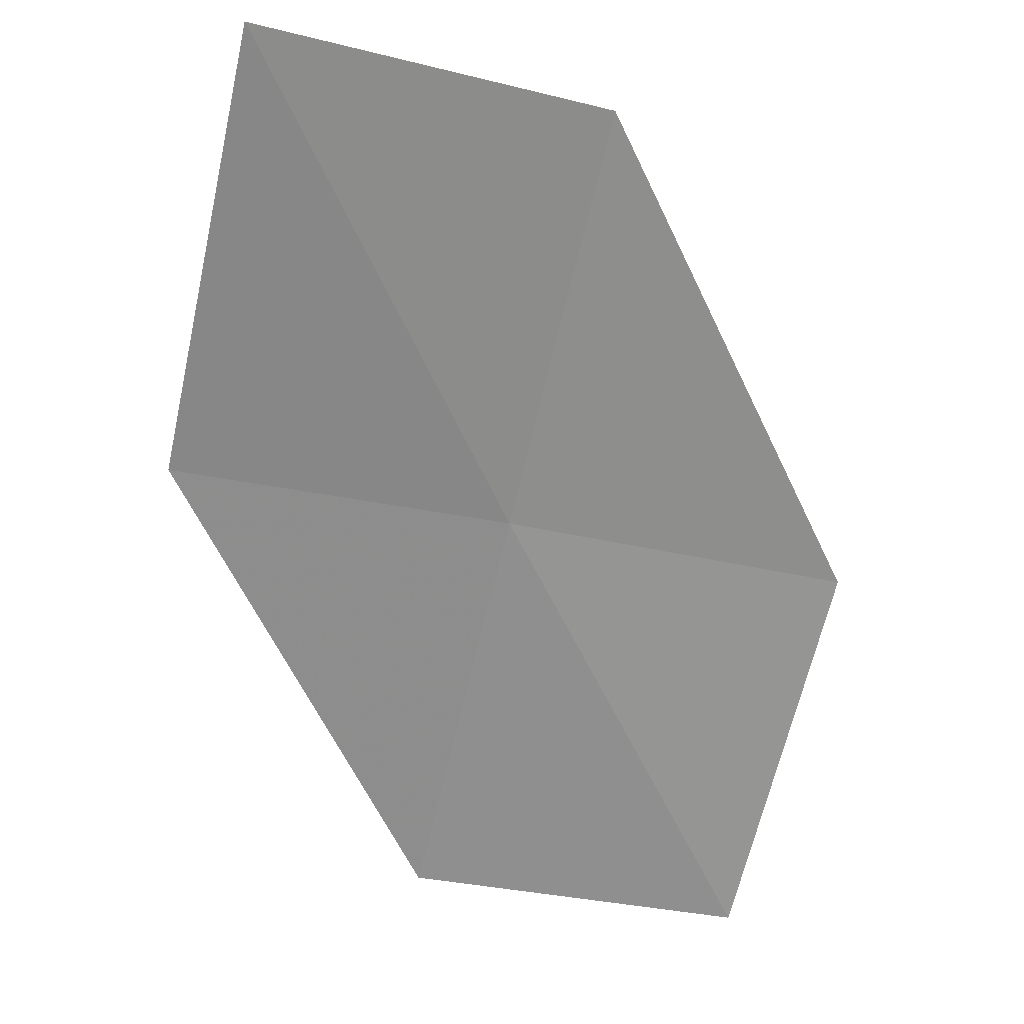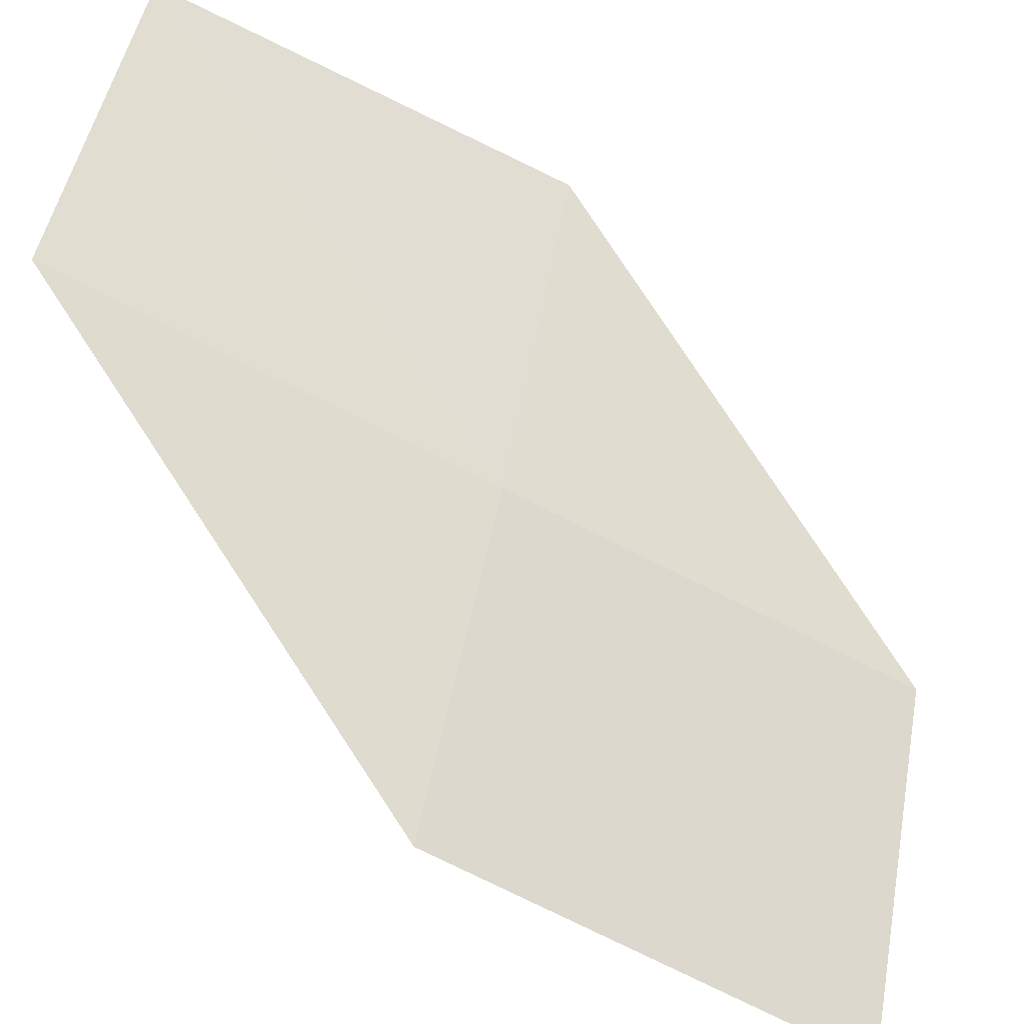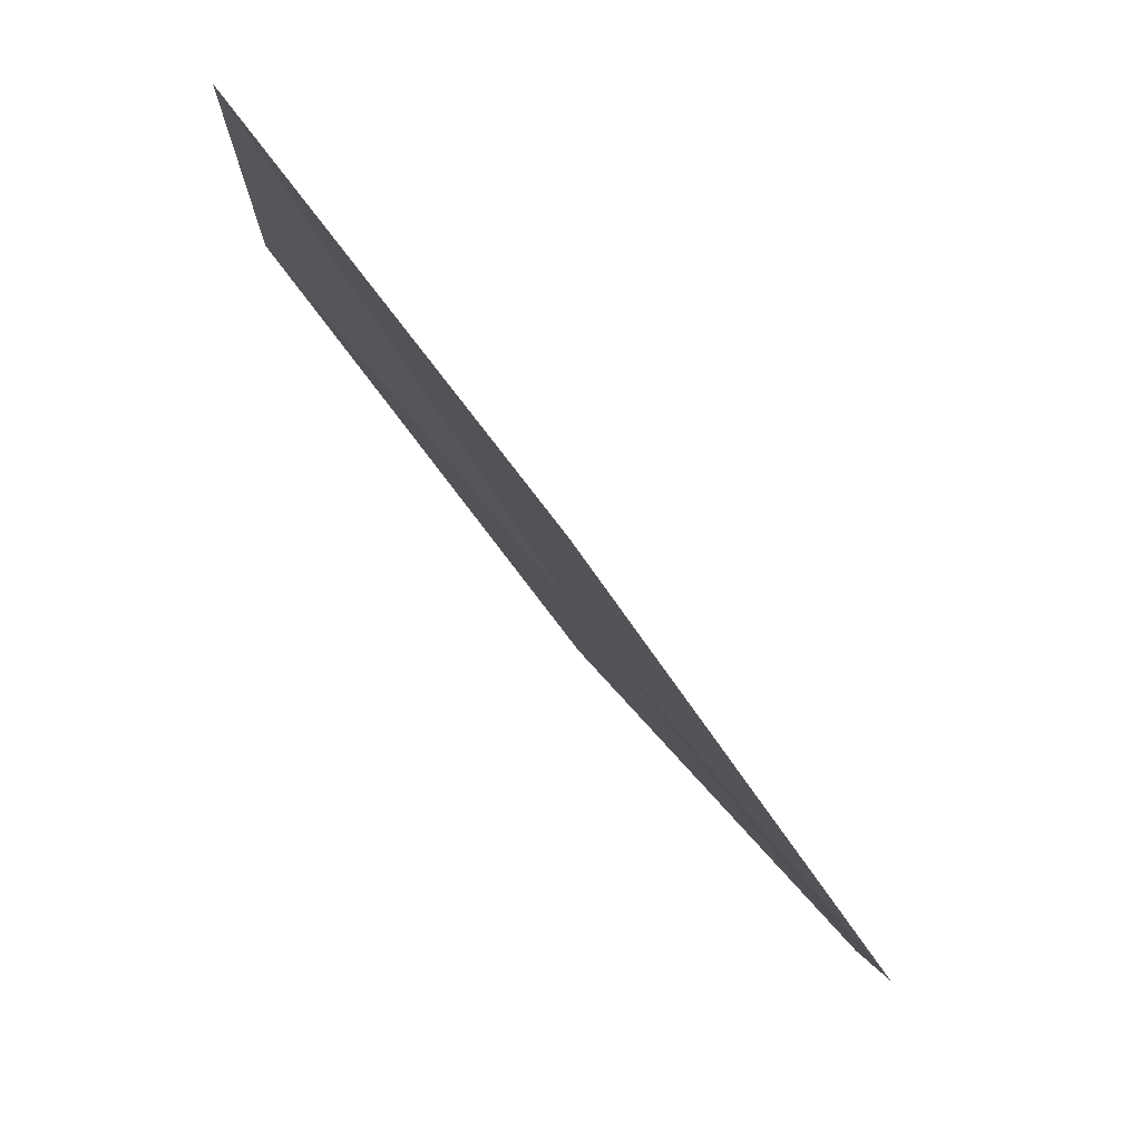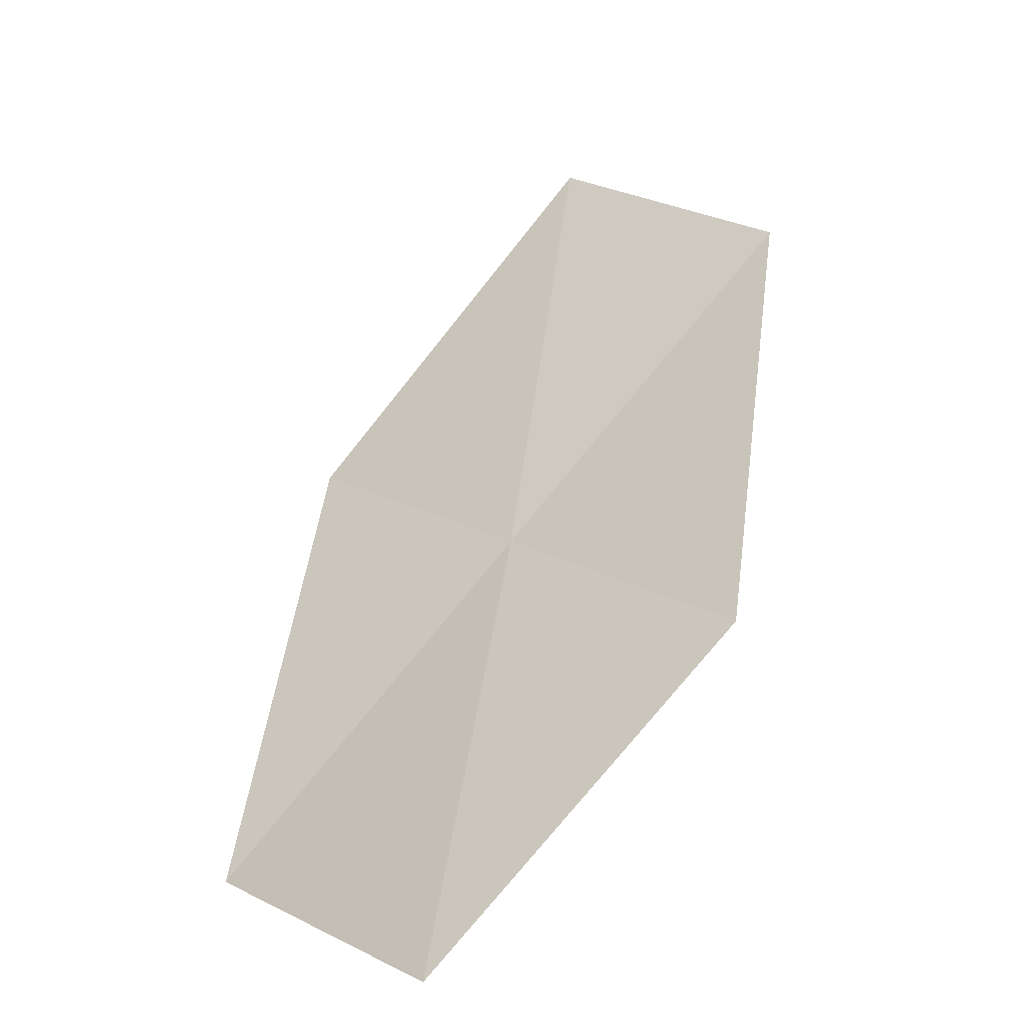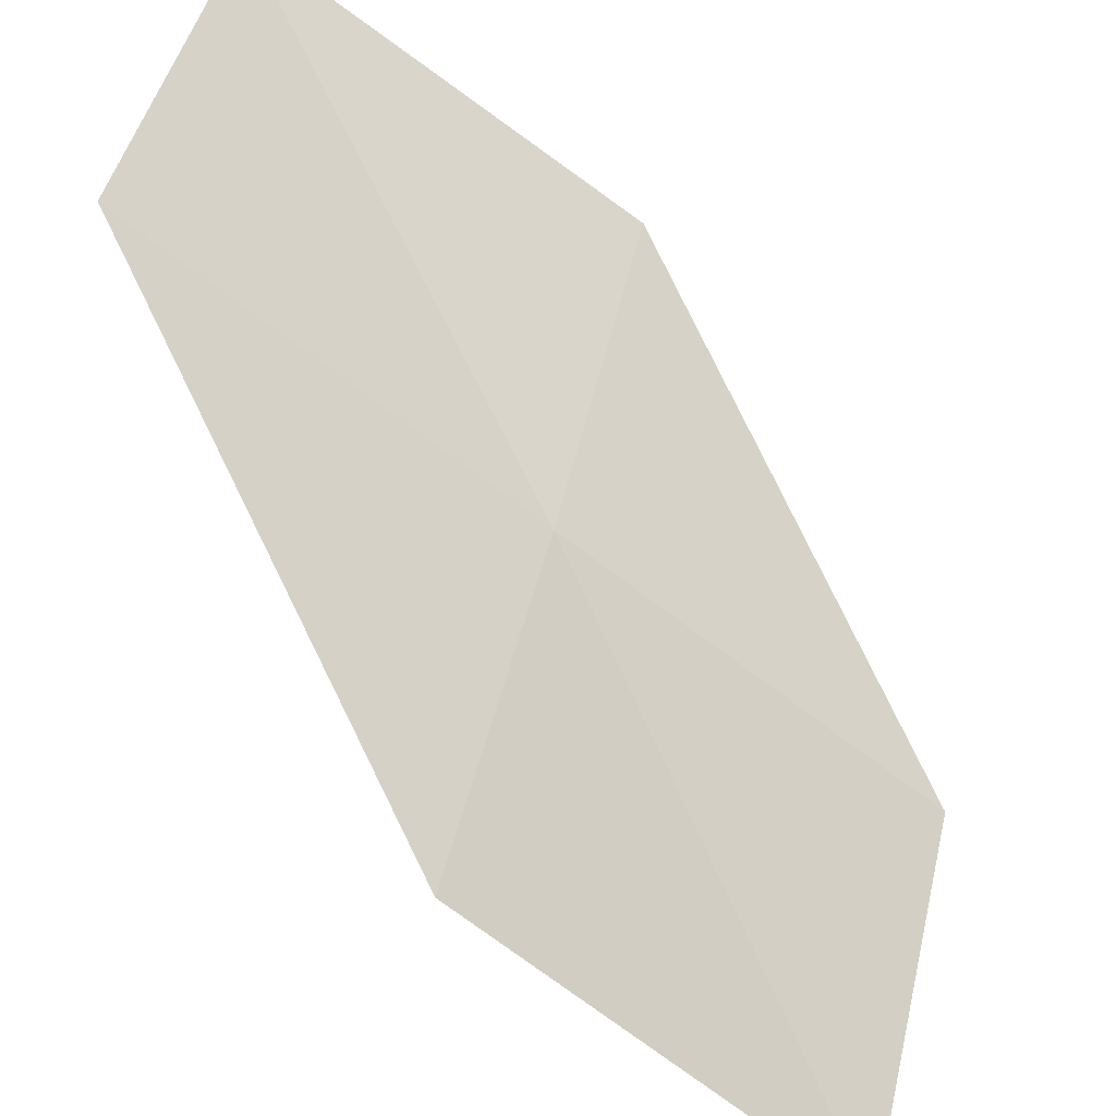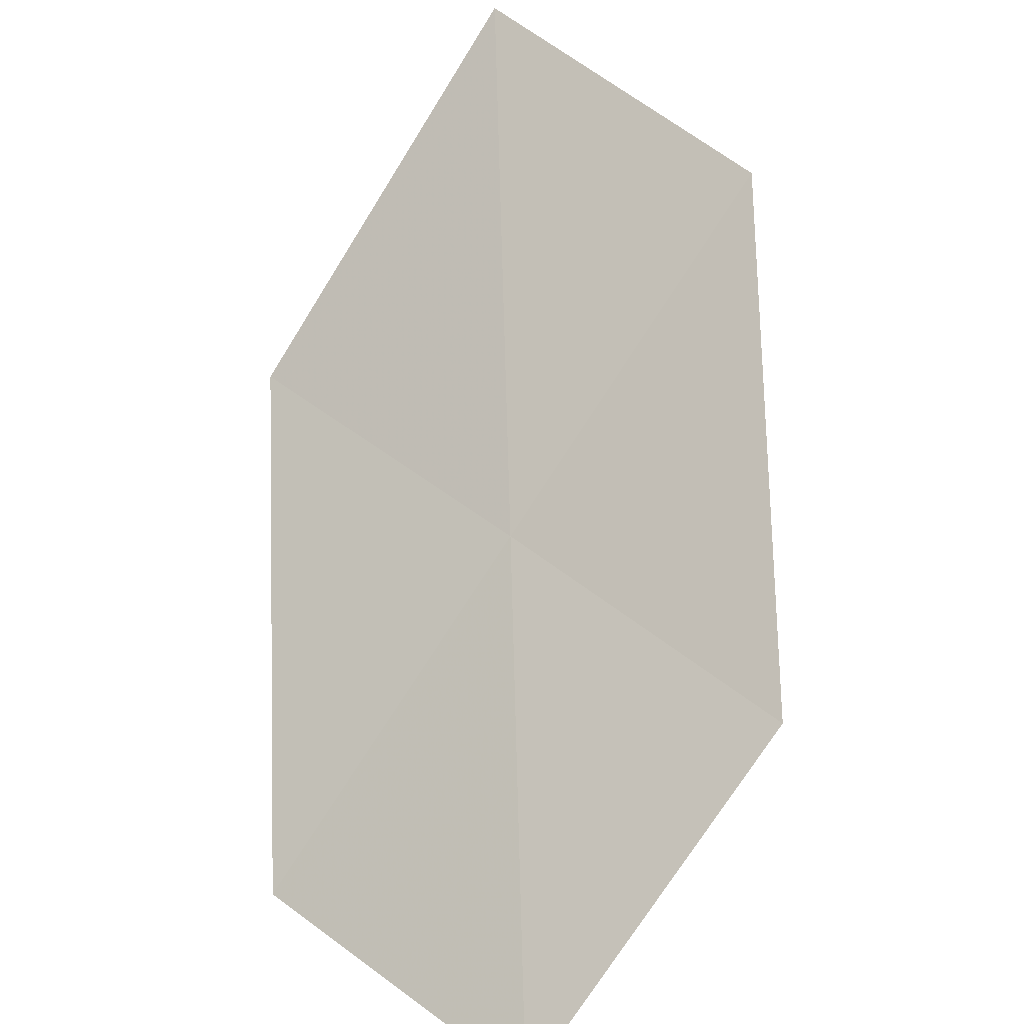
<metadata>
{"format":"obj","ext":"obj","renderer":"f3d","projection":"perspective","resolution":1024,"background":"white","views":[{"elev":64.7,"azim":-70.1,"up":"+Y"},{"elev":-51.1,"azim":16.3,"up":"+Z"},{"elev":3.1,"azim":-164.2,"up":"+Y"},{"elev":-1.1,"azim":-21.2,"up":"+Y"},{"elev":-53.4,"azim":6.4,"up":"+Z"},{"elev":29.3,"azim":-34.1,"up":"+Y"}]}
</metadata>
<code>
v -2.067 7.987 49.02
v -1.343 7.368 51.87
v 0.4418 10.79 49.02
v -0.3462 11.67 46.22
v -2.856 8.612 46.22
v -3.845 4.811 51.87
v -4.577 5.187 49.02
f 1 2 3
f 1 3 4
f 1 4 5
f 1 6 2
f 1 7 6
f 1 5 7

</code>
